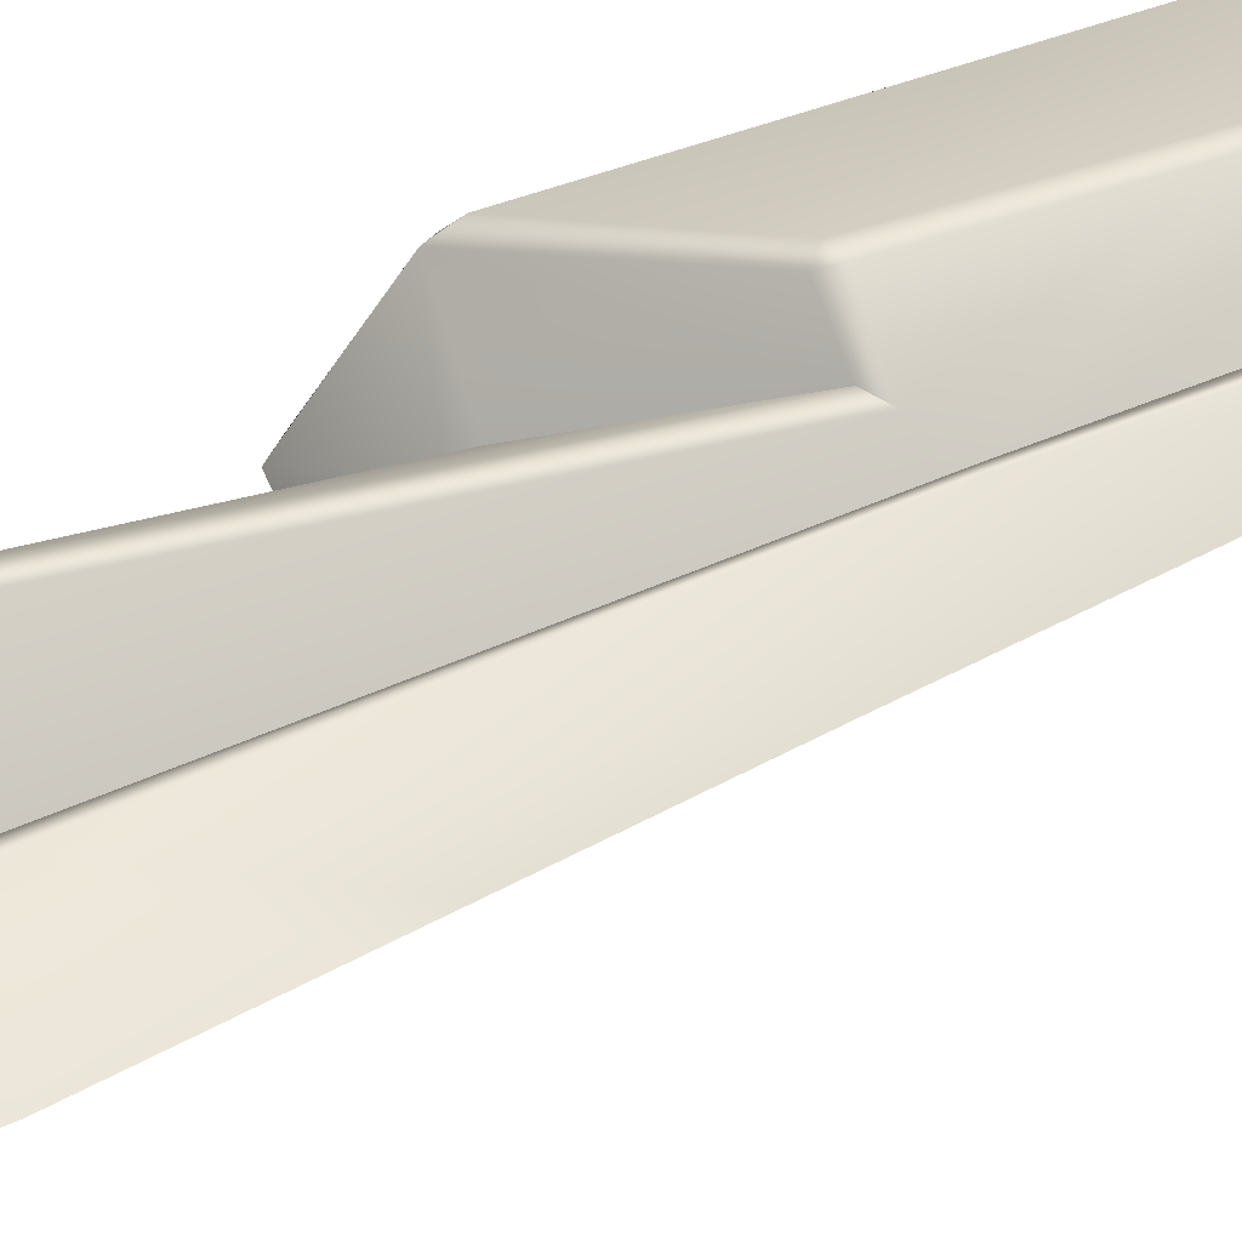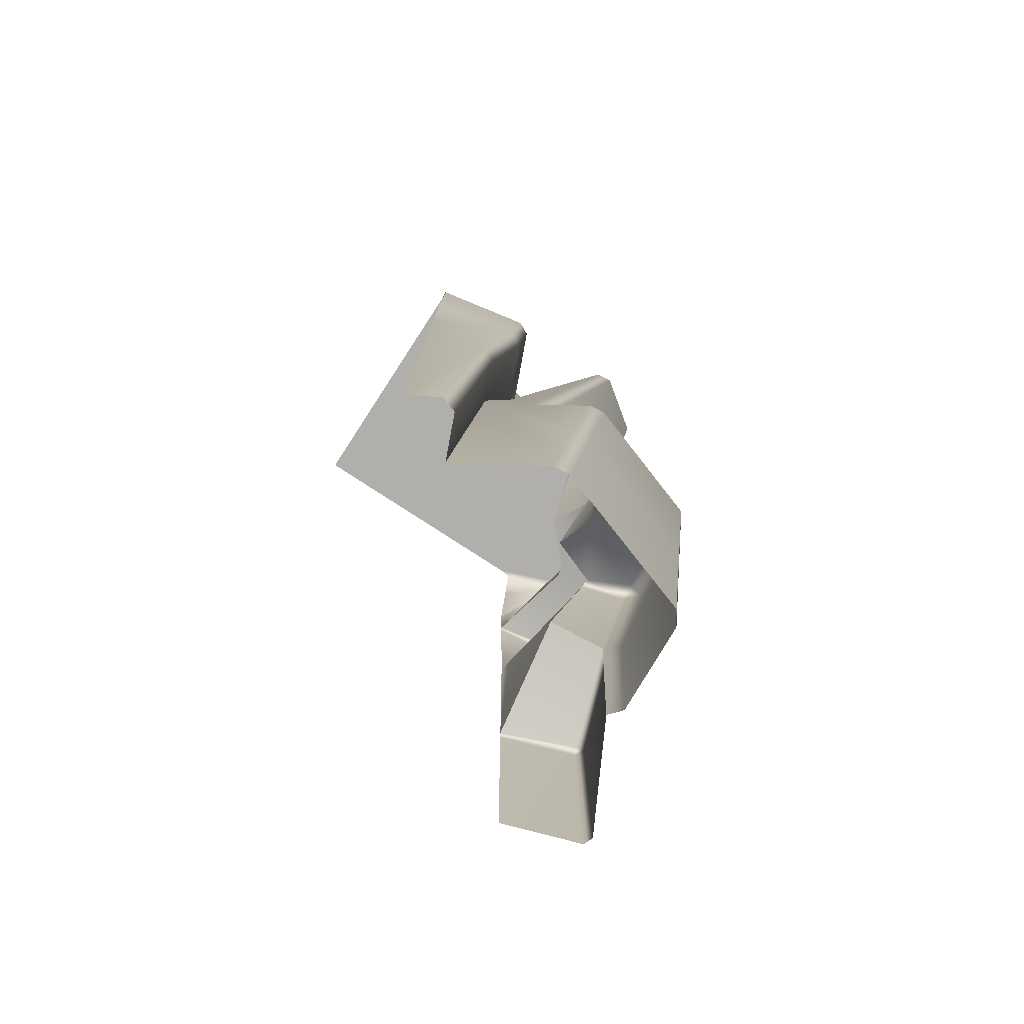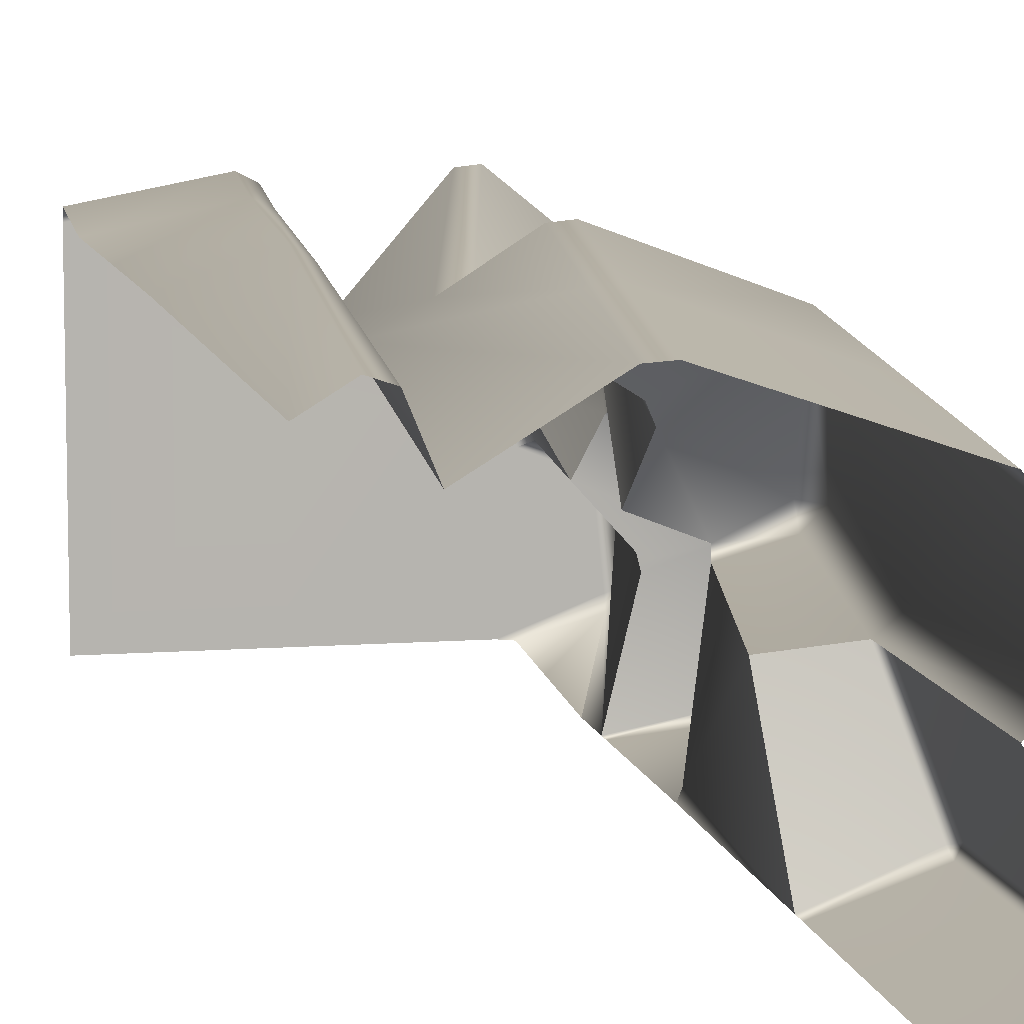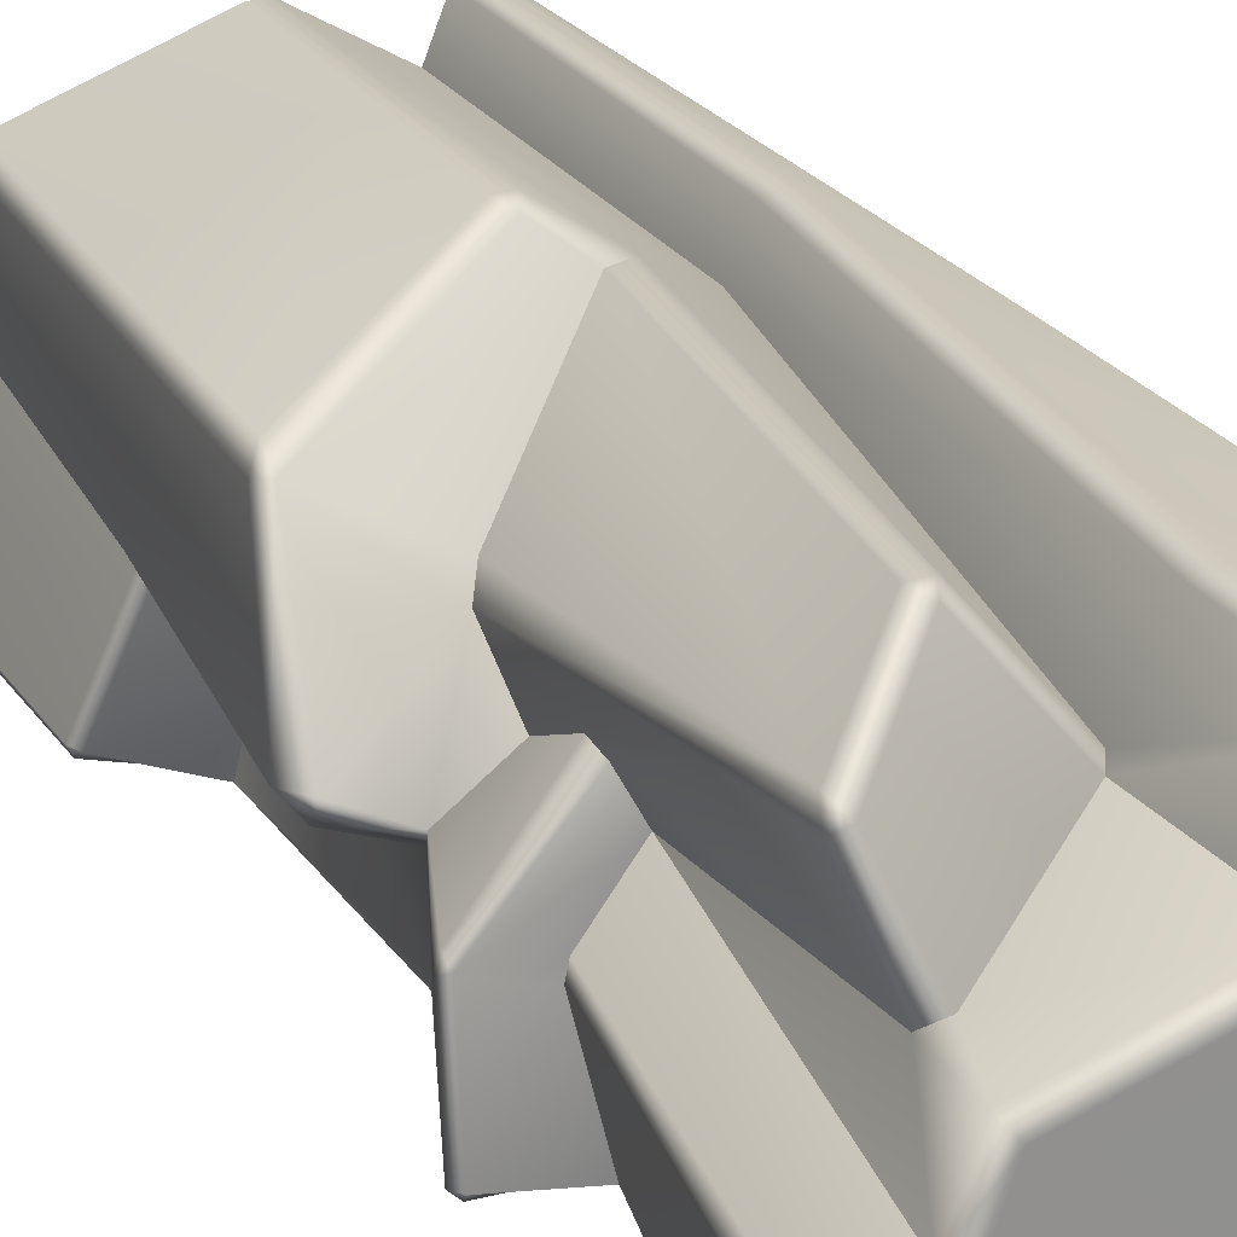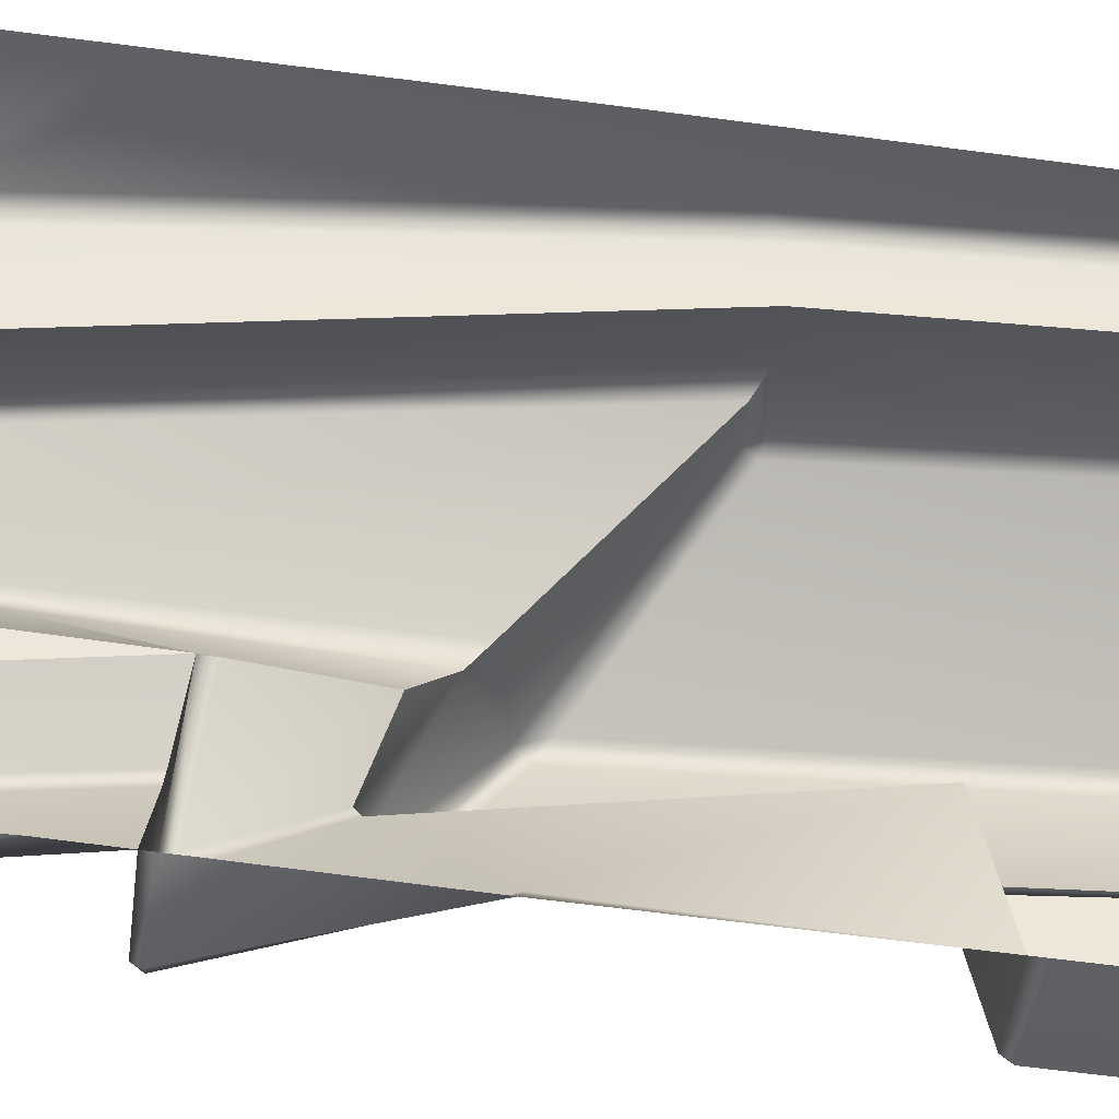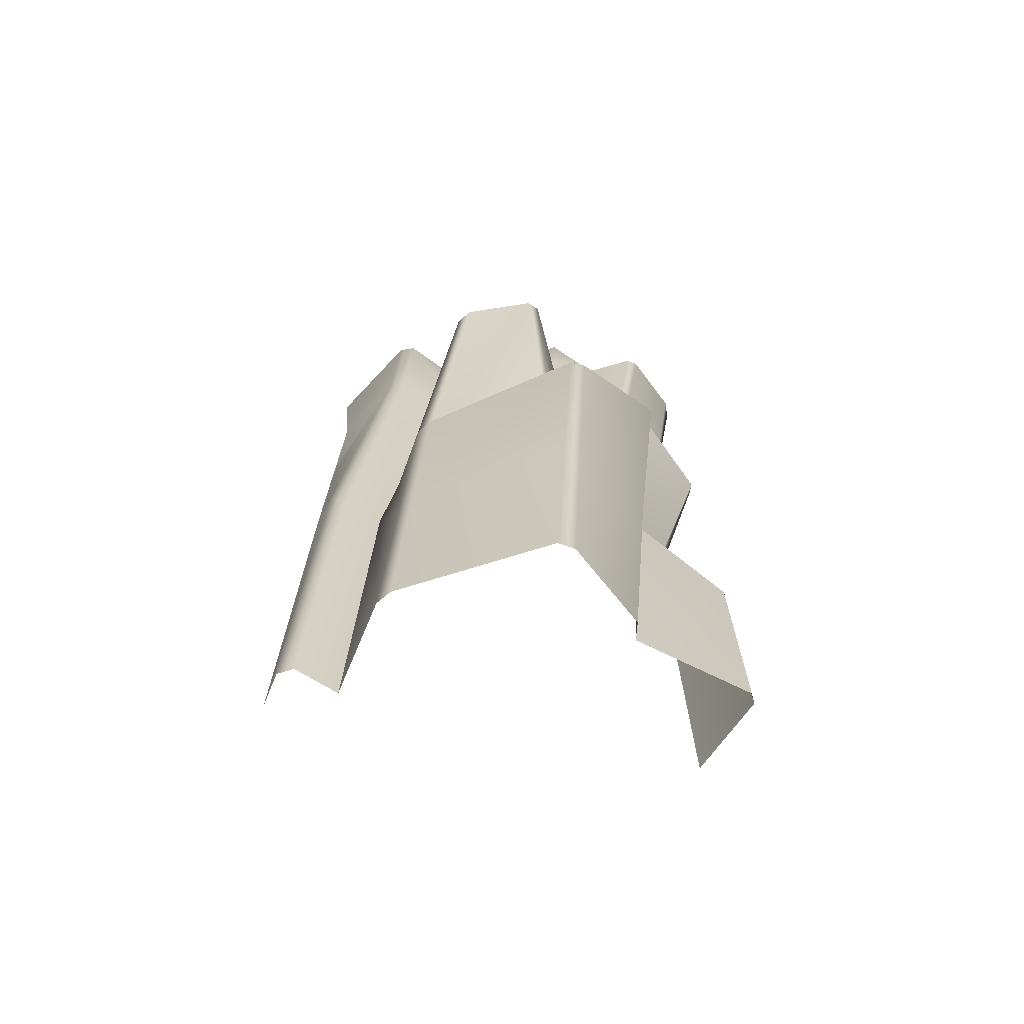
<metadata>
{"format":"obj","ext":"obj","renderer":"f3d","projection":"perspective","resolution":1024,"background":"white","views":[{"elev":46.4,"azim":-122.1,"up":"+Z"},{"elev":-78.3,"azim":-33.1,"up":"+Y"},{"elev":9.1,"azim":-11.6,"up":"+Z"},{"elev":24.8,"azim":153.5,"up":"+Z"},{"elev":-63.0,"azim":-97.7,"up":"+Z"},{"elev":-70.8,"azim":36.1,"up":"+Y"}]}
</metadata>
<code>
g m_dlc3_icecliff_270
v 0.5831 0 0.3829
v 0.6227 0 0.2696
v 0.6422 -0.02706 0.2825
v 0.5969 -0.02699 0.4043
v 0.7302 0 0.226
v 0.7456 -0.02714 0.2448
v 0.6422 -0.02706 0.2825
v 0.3148 -0.0254 0.4861
v 0.2955 0 0.4648
v 0.5831 0 0.3829
v 0.5969 -0.02699 0.4043
v 0.3 0 0.3
v 0 -0.001427 0.5924
v 0 -0.000723 0.3
v 0 0 0
v 0.3 -0.000723 0
v 0.5924 -0.001427 0
v 0.2406 0 0.6368
v 0.3148 -0.0254 0.4861
v 0.2307 -0.0255 0.66
v -0.001782 -0.02504 0.6158
v 0.6227 0 0.2696
v 0.7475 0 0.05914
v 0.7302 0 0.226
v 0.7647 -0.03799 0.07532
v 0.7613 -0.02822 0.2231
v 0.7456 -0.02714 0.2448
v 0.7613 -0.02822 0.2231
v 0.3148 -0.0254 0.4861
v 0.2629 -0.02488 0.6435
v 0.2406 0 0.6368
v 0.2307 -0.0255 0.66
v 0.152 -1.244 0.6538
v 0.09615 -2.065 0.6271
v 0.06275 -2.065 0.6385
v 0.1236 -1.217 0.674
v 0.2408 -0.3323 0.6322
v 0.2096 -0.3227 0.6484
v 0.2629 -0.02488 0.6435
v 0.2307 -0.0255 0.66
v 0.1871 -1.243 0.5691
v 0.3023 -0.3515 0.4922
v 0.133 -2.065 0.5379
v 0.321 -0.3209 0.485
v 0.3148 -0.0254 0.4861
v 0 -1.017 0.6
v 0 -0.6453 0.5966
v 0.2096 -0.3227 0.6484
v 0.1236 -1.217 0.674
v 0 -2.065 0.6
v 0.06275 -2.065 0.6385
v 0 -0.5362 0.5957
v -9.155e-07 -0.2294 0.5929
v 0.2307 -0.0255 0.66
v -0.001782 -0.02504 0.6158
v 0.3148 -0.0254 0.4861
v 0.5969 -0.02699 0.4043
v 0.5499 -0.1601 0.4054
v 0.321 -0.3209 0.485
v 0.5792 -0.1773 0.3877
v 0.6422 -0.02706 0.2825
v 0.5507 -0.6736 0.3253
v 0.7647 -0.03799 0.07532
v 0.7475 0 0.05914
v 0.7447 -0.02242 0.03575
v 0.7447 -0.02242 0.03575
v 0.6158 -0.02504 0.00178
v 0.6063 -0.266 0.0009412
v 0.6041 -0.3231 0.0007428
v 0.5957 -0.5362 0
v 0.5966 -0.6453 0
v 0.7647 -0.03799 0.07532
v 0.7447 -0.02242 0.03575
v 0.7613 -0.02822 0.2231
v 0.5966 -0.6453 0
v 0.6434 -0.6569 0.2058
v 0.6365 -0.6594 0.2315
v 0.7456 -0.02714 0.2448
v 0.5507 -0.6736 0.3253
v 0.6422 -0.02706 0.2825
v 0.5966 -0.6453 0
v 0.7447 -0.02242 0.03575
v 0.5957 -0.5362 0
v 0.5792 -0.1773 0.3877
v 0.6466 -0.2031 0.5579
v 0.6268 -0.1855 0.5759
v 0.5499 -0.1601 0.4054
v 0.5684 -0.9853 0.4634
v 0.6391 -0.2225 0.5903
v 0.5889 -0.9549 0.428
v 0.5889 -0.9549 0.428
v 0.6391 -0.2225 0.5903
v 0.6283 -0.4406 0.5169
v 0.6466 -0.2031 0.5579
v 0.5792 -0.1773 0.3877
v 0.5635 -0.8921 0.3228
v 0.6391 -0.2225 0.5903
v 0.5072 -0.3372 0.6874
v 0.4853 -0.313 0.6758
v 0.6268 -0.1855 0.5759
v 0.321 -0.3209 0.485
v 0.469 -0.3449 0.684
v 0.3023 -0.3515 0.4922
v 0.3223 -1.227 0.6156
v 0.2764 -1.246 0.6145
v 0.5499 -0.1601 0.4054
v 0.1871 -1.243 0.5691
v 0.3471 -1.672 0.6668
v 0.304 -2.065 0.6416
v 0.3833 -1.669 0.6693
v 0.3399 -2.065 0.6441
v 0.6932 -1.578 0.5589
v 0.6481 -2.065 0.5396
v 0.3919 -1.265 0.6928
v 0.3223 -1.227 0.6156
v 0.4076 -1.233 0.6839
v 0.4284 -1.258 0.6955
v 0.7399 -1.074 0.5788
v 0.7459 -1.024 0.5555
v 0.5684 -0.9853 0.4634
v 0.5889 -0.9549 0.428
v 0.7801 -0.8604 0.3242
v 0.6812 -0.8534 0.2734
v 0.5635 -0.8921 0.3228
v 0.133 -2.065 0.5379
v 0.7459 -1.024 0.5555
v 0.7801 -0.8604 0.3242
v 0.8099 -0.9025 0.3228
v 0.7611 -1.053 0.5492
v 0.7399 -1.074 0.5788
v 0.7808 -0.8832 0.286
v 0.7238 -1.481 0.3031
v 0.7139 -1.568 0.5293
v 0.6684 -2.065 0.5102
v 0.6481 -2.065 0.5396
v 0.6932 -1.578 0.5589
v 0.6771 -2.065 0.321
v 0.7808 -0.8832 0.286
v 0.7801 -0.8604 0.3242
v 0.6812 -0.8534 0.2734
v 0.6786 -0.8638 0.2518
v 0.6771 -2.065 0.321
v 0.7238 -1.481 0.3031
v 0.6922 -1.474 0.2746
v 0.6535 -2.065 0.2942
v 0.7808 -0.8832 0.286
v 0.6786 -0.8638 0.2518
v 0.5613 -1.476 0.2635
v 0.6391 -0.2225 0.5903
v 0.5684 -0.9853 0.4634
v 0.3223 -1.227 0.6156
v 0.5072 -0.3372 0.6874
v 0.5507 -0.6736 0.3253
v 0.5949 -0.6667 0.4047
v 0.5792 -0.1773 0.3877
v 0.6283 -0.4406 0.5169
v 0.6037 -0.6972 0.4201
v 0.6466 -0.2031 0.5579
v 0.6391 -0.2225 0.5903
v 0.6268 -0.1855 0.5759
v 0.5635 -0.8921 0.3228
v 0.6283 -0.4406 0.5169
v 0.6037 -0.6972 0.4201
v 0.6786 -0.8638 0.2518
v 0.6053 -1.025 0.02006
v 0.5613 -1.476 0.2635
v 0.6 -1.523 0
v 0.6 -1.017 0
v 0.7391 -0.662 0.01217
v 0.7552 -0.6646 0.02778
v 0.758 -0.6765 0.2328
v 0.7475 -0.659 0.2414
v 0.7428 -0.6473 0.0281
v 0.6812 -0.8534 0.2734
v 0.7489 -0.6796 0.2551
v 0.5949 -0.6667 0.4047
v 0.6037 -0.6972 0.4201
v 0.5635 -0.8921 0.3228
v 0.5969 -0.671 0
v 0.7391 -0.662 0.01217
v 0.7428 -0.6473 0.0281
v 0.5966 -0.6453 0
v 0.7552 -0.6646 0.02778
v 0.6 -1.017 0
v 0.6434 -0.6569 0.2058
v 0.5966 -0.6453 0
v 0.7428 -0.6473 0.0281
v 0.7475 -0.659 0.2414
v 0.6598 -0.6579 0.2231
v 0.6365 -0.6594 0.2315
v 0.5507 -0.6736 0.3253
v 0.5949 -0.6667 0.4047
v 0.6 -1.554 0
v 0.7628 -1.546 0.05324
v 0.7591 -1.529 0.06665
v 0.6 -1.523 0
v 0.6 -2.065 0
v 0.7615 -2.065 0.05279
v 0.7724 -1.545 0.07218
v 0.7628 -1.546 0.05324
v 0.7615 -2.065 0.05279
v 0.7696 -2.065 0.07278
v 0.7724 -1.545 0.07218
v 0.6535 -2.065 0.2942
v 0.7037 -1.495 0.2787
v 0.6922 -1.474 0.2746
v 0.7591 -1.529 0.06665
v 0.7591 -1.529 0.06665
v 0.6922 -1.474 0.2746
v 0.5613 -1.476 0.2635
v 0.6 -1.523 0
v 0.7475 0 0.05914
v 0.5924 -0.001427 0
v 0.6158 -0.02504 0.00178
v 0.7447 -0.02242 0.03575
g m_dlc3_icecliff_270_0
f 3 2 1
f 4 3 1
f 6 5 2
f 7 6 2
f 10 9 8
f 11 10 8
f 12 9 10
f 12 13 9
f 12 14 13
f 12 15 14
f 12 16 15
f 16 12 10
f 17 16 10
f 13 18 9
f 9 18 19
f 18 13 20
f 13 21 20
f 22 17 10
f 22 23 17
f 22 24 23
f 25 23 24
f 26 25 24
f 28 24 27
f 31 30 29
f 30 31 32
f 35 34 33
f 36 35 33
f 33 37 36
f 37 38 36
f 37 39 38
f 39 40 38
f 33 41 37
f 41 42 37
f 37 42 39
f 33 34 43
f 41 33 43
f 42 44 39
f 45 39 44
f 48 47 46
f 49 48 46
f 49 46 50
f 51 49 50
f 48 52 47
f 48 53 52
f 48 54 53
f 54 55 53
f 58 57 56
f 59 58 56
f 57 58 60
f 57 60 61
f 60 62 61
f 65 64 63
f 68 67 66
f 69 68 66
f 70 69 66
f 73 72 71
f 75 72 74
f 76 75 74
f 76 74 77
f 74 78 77
f 77 78 79
f 78 80 79
f 83 82 81
f 86 85 84
f 87 86 84
f 90 89 88
f 93 92 91
f 92 93 94
f 95 94 93
f 93 91 96
f 99 98 97
f 100 99 97
f 101 99 100
f 102 99 101
f 99 102 98
f 103 102 101
f 98 102 104
f 102 105 104
f 102 103 105
f 106 101 100
f 103 107 105
f 107 108 105
f 108 107 109
f 108 109 110
f 109 111 110
f 110 111 112
f 111 113 112
f 108 114 105
f 115 105 114
f 116 115 114
f 116 114 117
f 108 110 117
f 114 108 117
f 117 118 116
f 110 112 118
f 117 110 118
f 118 119 116
f 115 116 119
f 120 115 119
f 120 119 121
f 122 121 119
f 122 123 121
f 123 124 121
f 107 125 109
f 128 127 126
f 129 128 126
f 130 129 126
f 127 128 131
f 131 128 132
f 132 128 129
f 133 132 129
f 133 134 132
f 135 134 133
f 136 135 133
f 136 133 129
f 130 136 129
f 134 137 132
f 140 139 138
f 141 140 138
f 144 143 142
f 145 144 142
f 144 146 143
f 147 146 144
f 148 147 144
f 151 150 149
f 152 151 149
f 155 154 153
f 155 156 154
f 154 156 157
f 160 159 158
f 163 162 161
f 166 165 164
f 166 167 165
f 165 167 168
f 165 168 169
f 170 165 169
f 164 165 170
f 171 164 170
f 172 171 170
f 173 172 170
f 164 171 174
f 171 175 174
f 171 172 175
f 172 176 175
f 176 177 175
f 178 174 175
f 177 178 175
f 181 180 179
f 182 181 179
f 181 183 180
f 180 184 179
f 187 186 185
f 185 188 187
f 185 189 188
f 188 189 190
f 185 190 189
f 190 191 188
f 191 192 188
f 195 194 193
f 196 195 193
f 193 194 197
f 194 198 197
f 195 199 194
f 202 201 200
f 203 202 200
f 204 202 203
f 205 204 203
f 206 205 203
f 207 206 203
f 210 209 208
f 211 210 208
f 214 213 212
f 215 214 212

</code>
